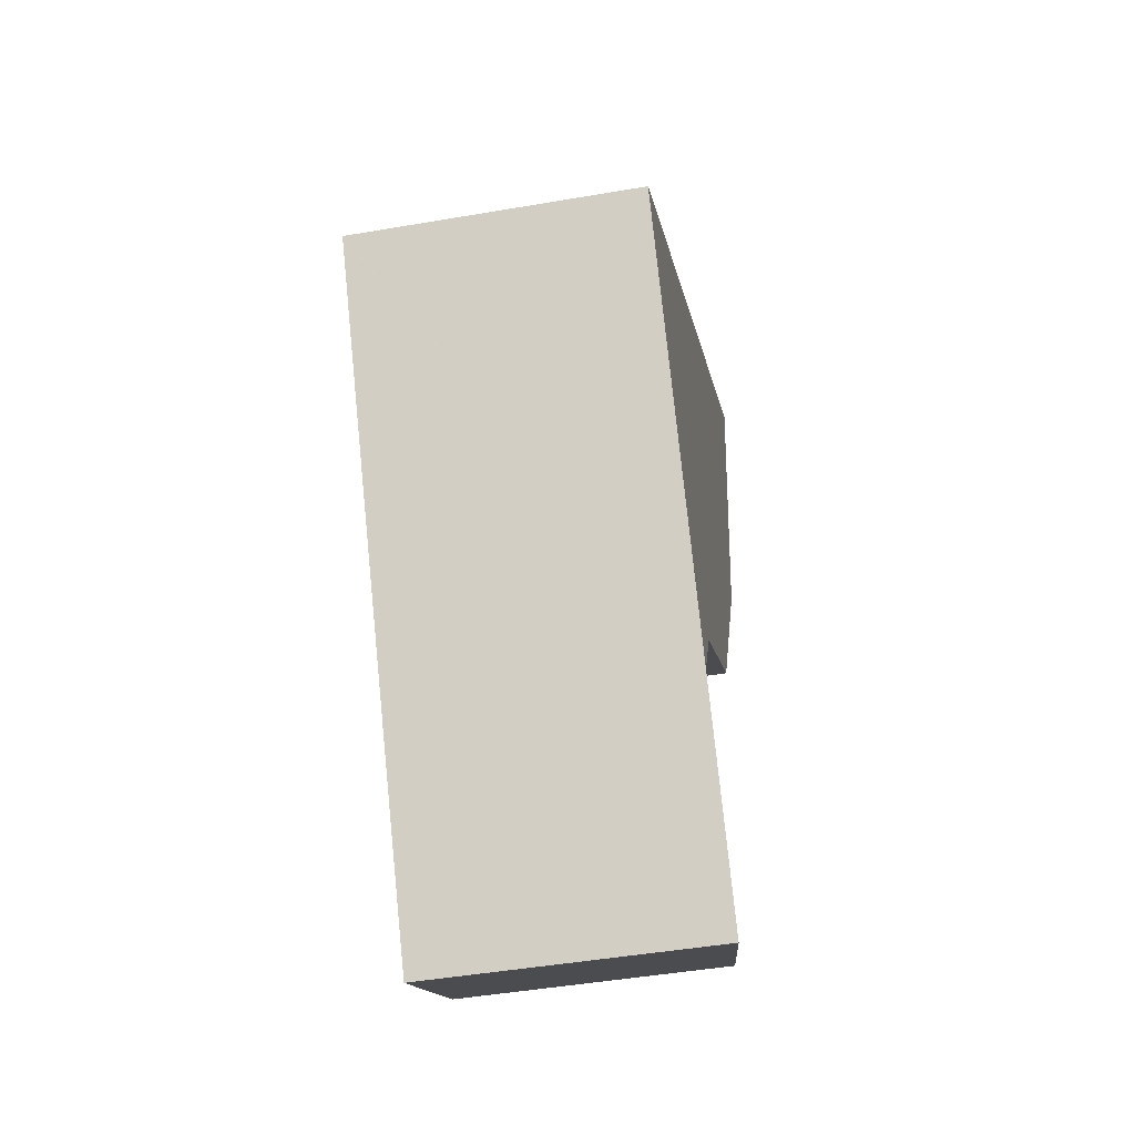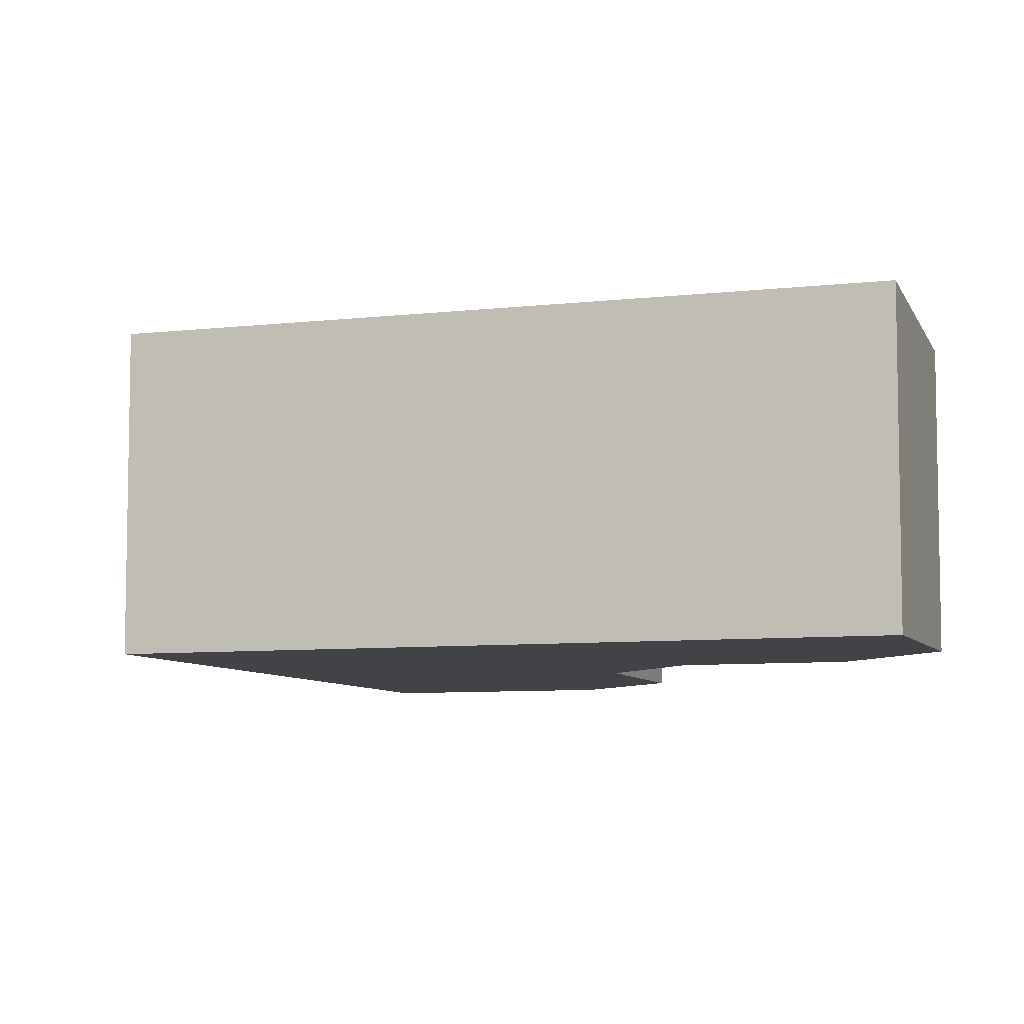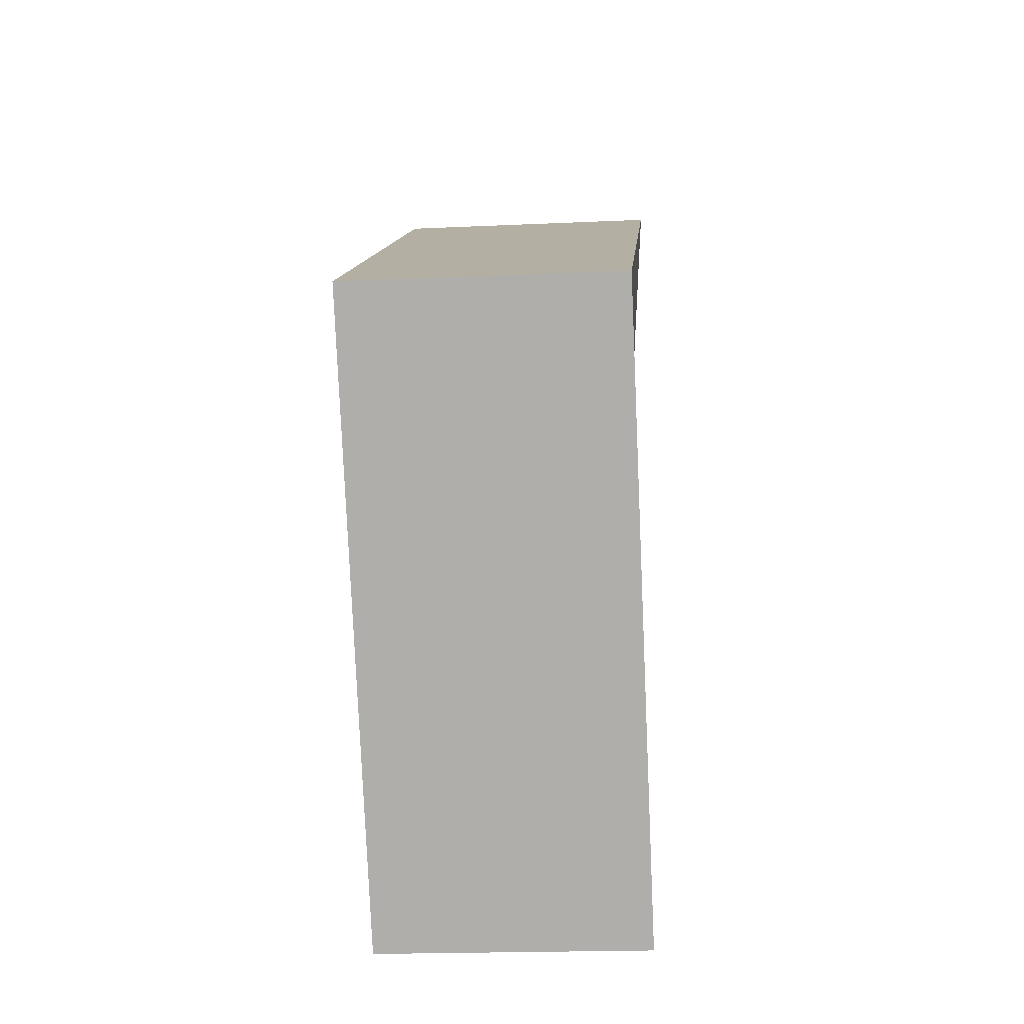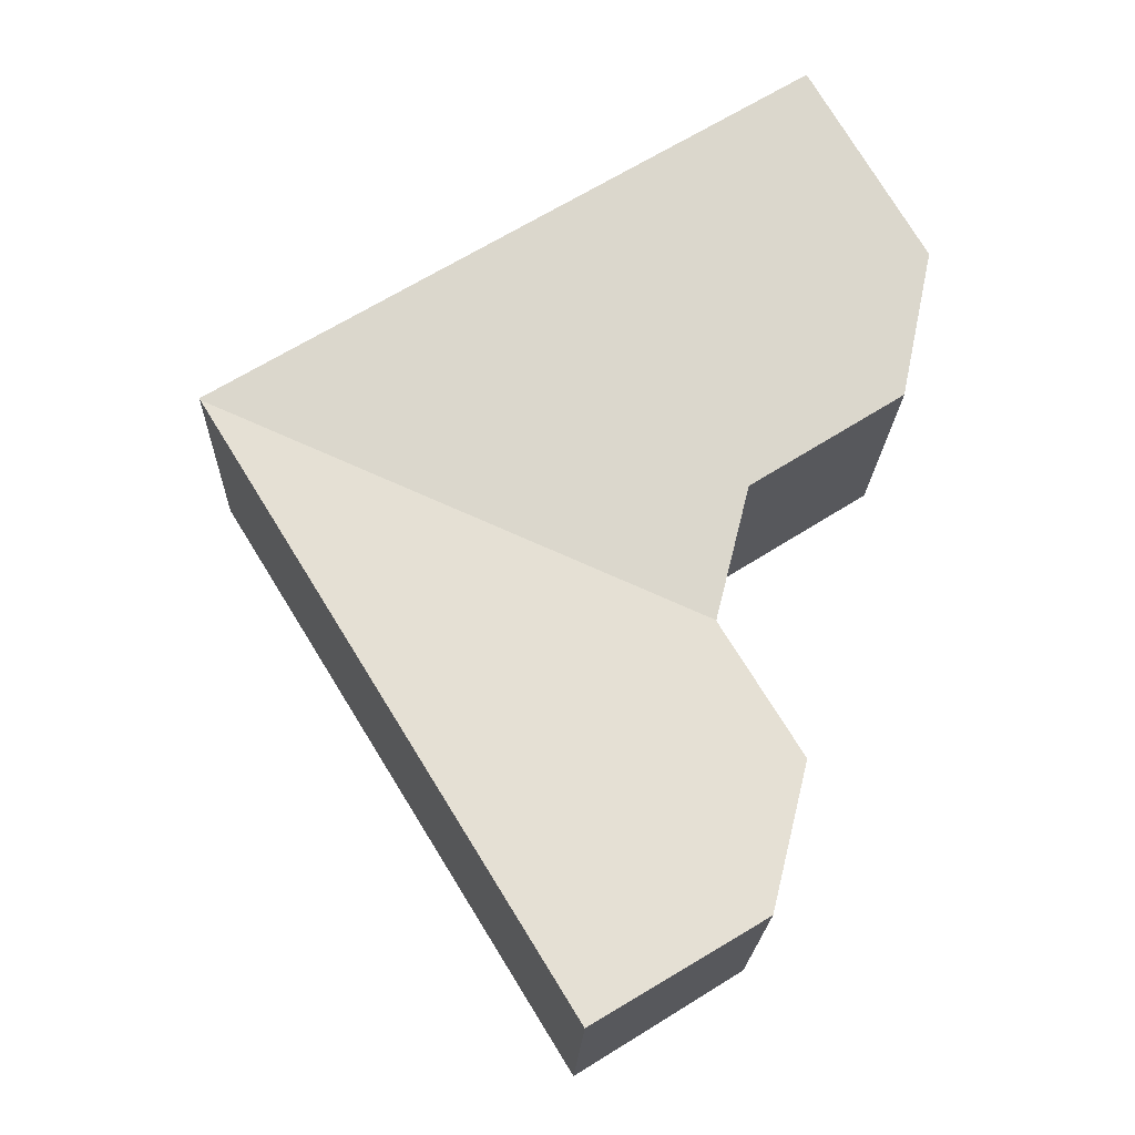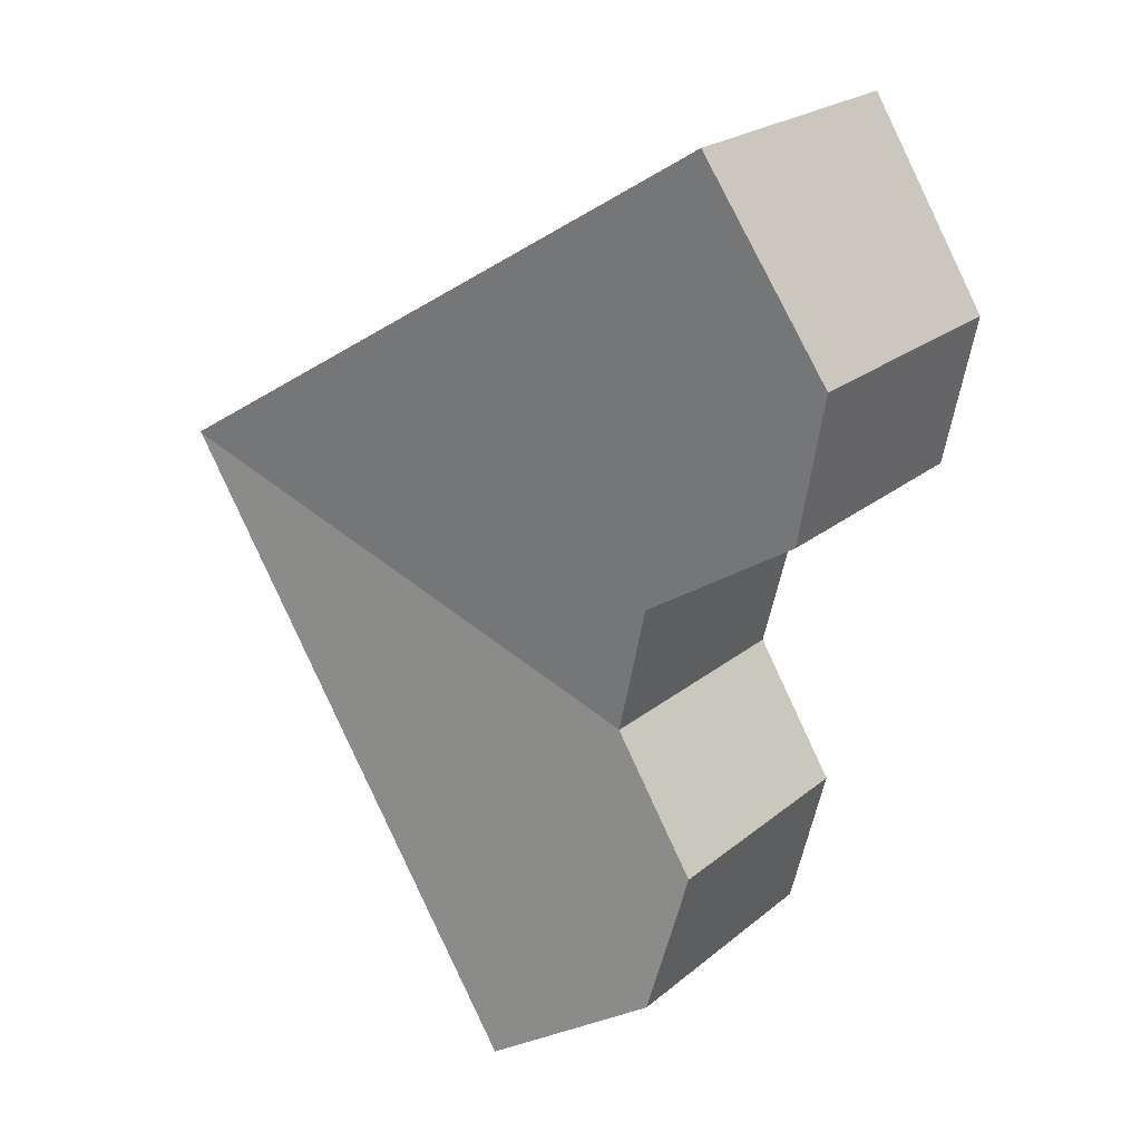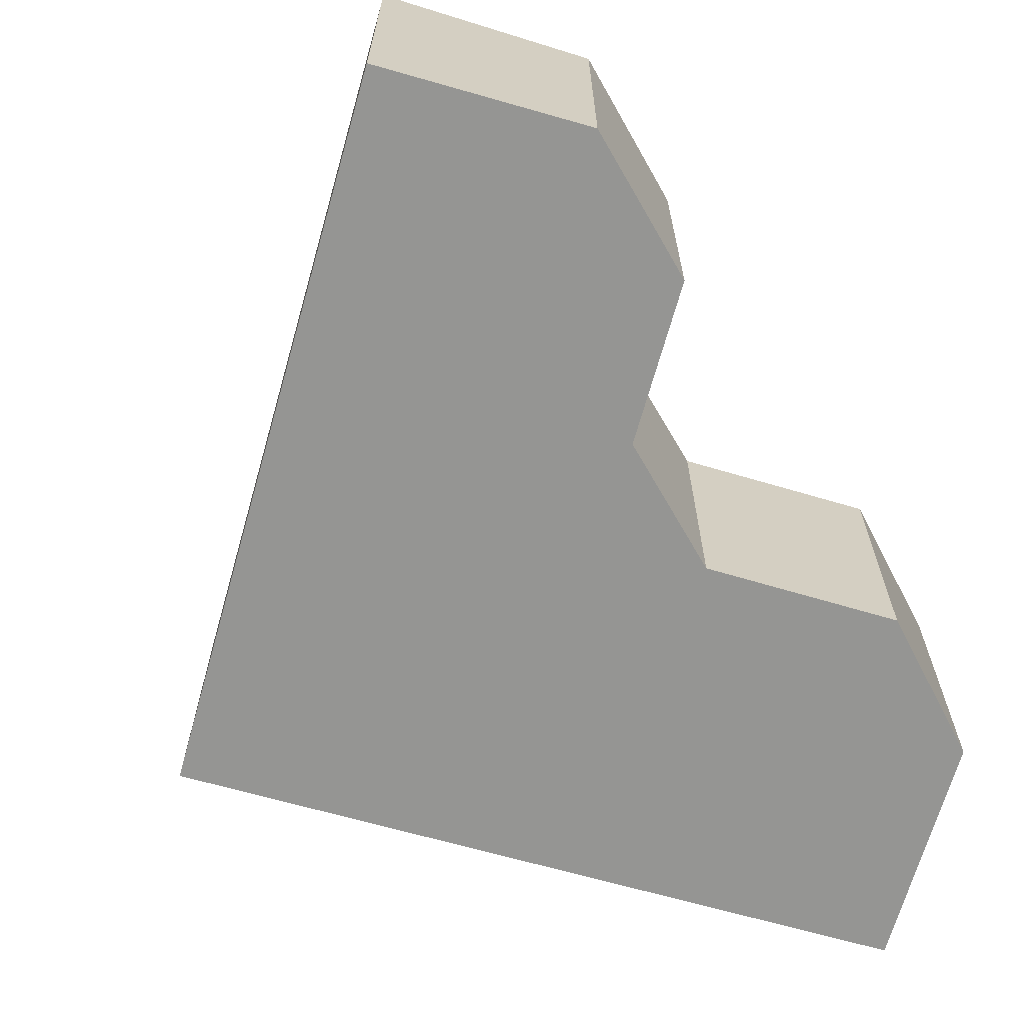
<metadata>
{"format":"obj","ext":"obj","renderer":"f3d","projection":"perspective","resolution":1024,"background":"white","views":[{"elev":-46.6,"azim":101.1,"up":"+Z"},{"elev":-7.2,"azim":140.4,"up":"+Y"},{"elev":-20.1,"azim":94.8,"up":"+Z"},{"elev":-20.1,"azim":178.2,"up":"+Z"},{"elev":22.6,"azim":-144.0,"up":"+Z"},{"elev":-67.3,"azim":-164.2,"up":"+Y"}]}
</metadata>
<code>
v  0 5.281 3.234e-16
v  3.579 5.103 -4.774
v  0.589 5.106 -2.881
v  2.278 5.636 3.705
v  4.19 4.959 -7.22
v  13.72 5.633 -3.413
v  4.225 4.951 -7.359
v  8.534 5.636 -0.161
v  13.74 5.636 -3.38
v  3.376 5.194 -12.84
v  9.273 5.633 -10.65
v  6.668 5.633 -14.88
v  2.652 4.953 -9.956
v  4.157 4.952 -7.484
v  0 0 0
v  0.589 1.764e-16 -2.881
v  3.376 7.861e-16 -12.84
v  2.652 6.096e-16 -9.956
v  3.579 2.923e-16 -4.774
v  4.225 4.506e-16 -7.359
v  4.19 4.421e-16 -7.22
v  2.278 -2.269e-16 3.705
v  4.227 4.952 -7.369
v  4.227 4.512e-16 -7.369
v  4.157 4.583e-16 -7.484
v  8.534 9.858e-18 -0.161
v  13.74 2.07e-16 -3.38
v  13.72 2.09e-16 -3.413
v  9.273 6.519e-16 -10.65
v  6.668 9.111e-16 -14.88
g defaultobject
f 1 2 3
f 2 1 4
f 5 6 7
f 6 5 2
f 6 2 4
f 6 4 8
f 6 8 9
f 10 11 12
f 11 10 6
f 6 10 13
f 6 13 14
f 6 14 7
f 3 15 1
f 15 3 16
f 17 13 10
f 13 17 18
f 5 19 2
f 19 5 7
f 19 7 20
f 19 20 21
f 1 22 4
f 22 1 15
f 18 14 13
f 14 18 23
f 23 18 24
f 24 18 25
f 22 8 4
f 8 22 26
f 8 26 9
f 9 26 27
f 27 6 9
f 6 27 11
f 11 27 28
f 11 28 29
f 11 29 12
f 12 29 30
f 30 10 12
f 10 30 17
f 2 16 3
f 16 2 19
f 29 17 30
f 17 29 28
f 17 28 18
f 18 28 27
f 18 27 25
f 25 27 24
f 24 27 26
f 24 26 20
f 20 26 19
f 19 26 16
f 16 26 22
f 16 22 15

</code>
